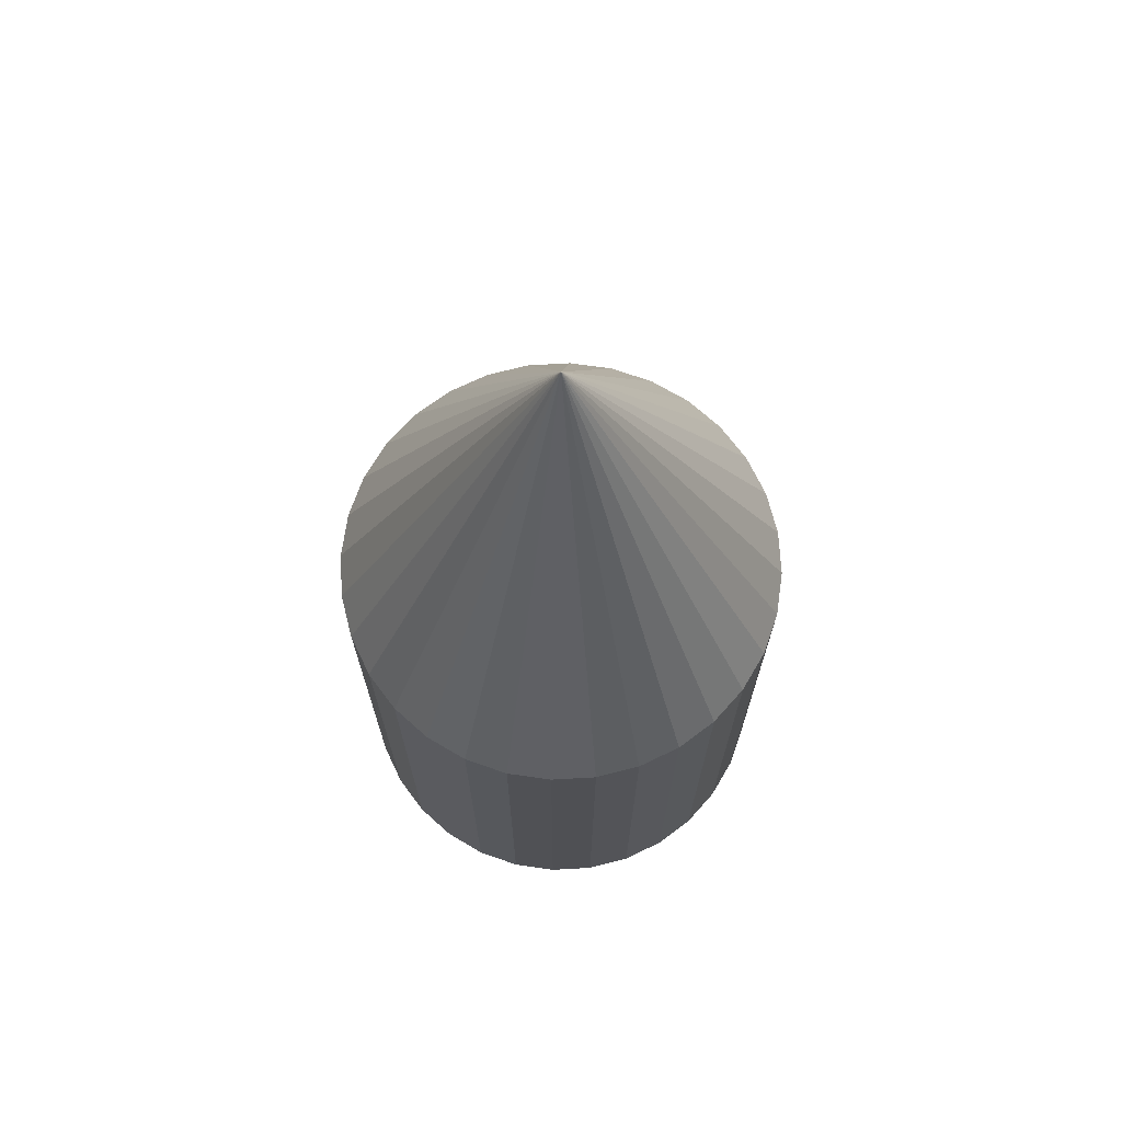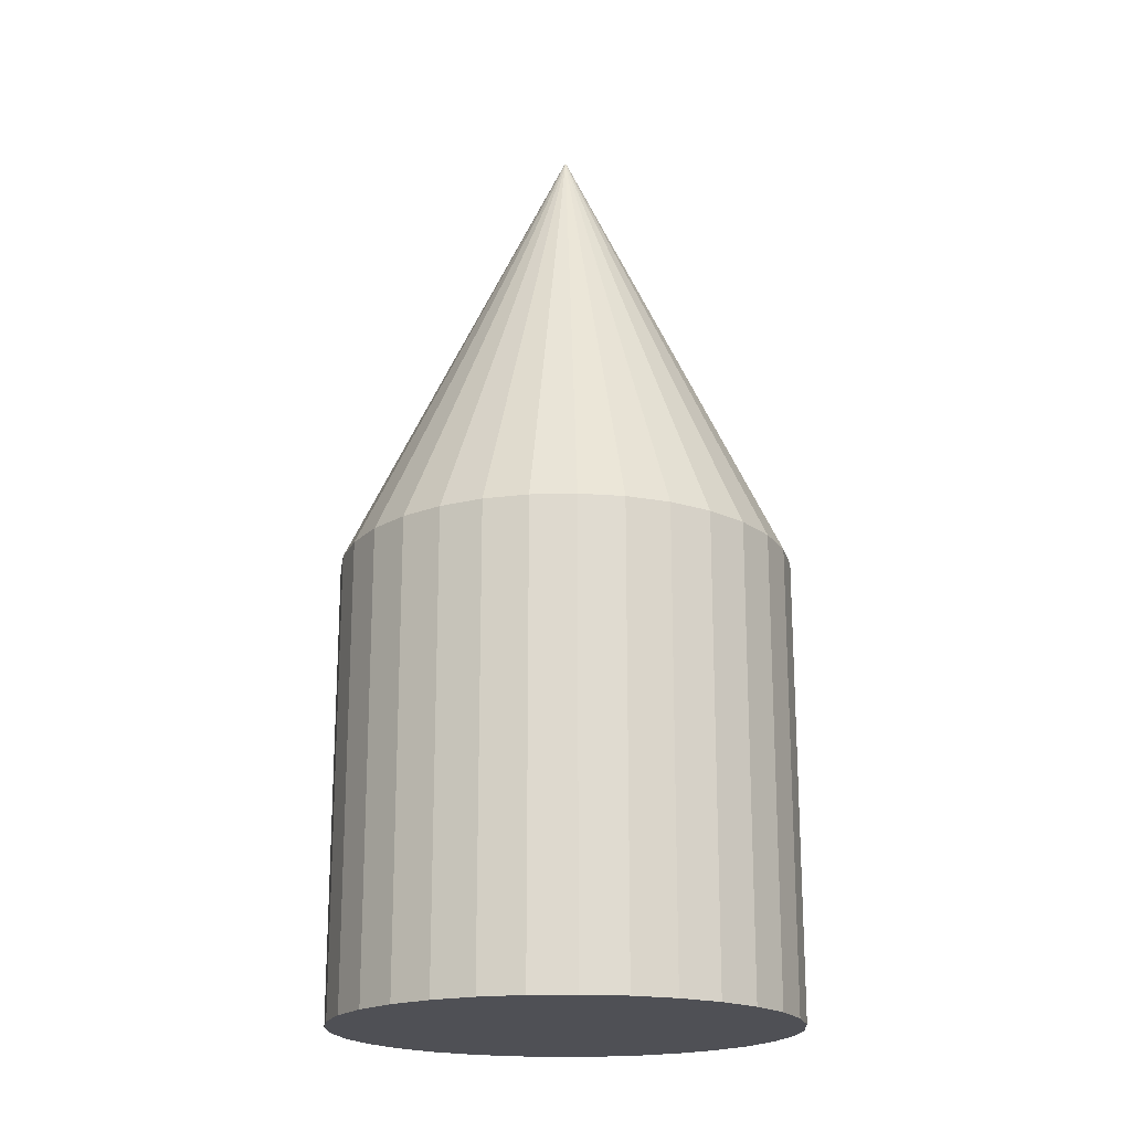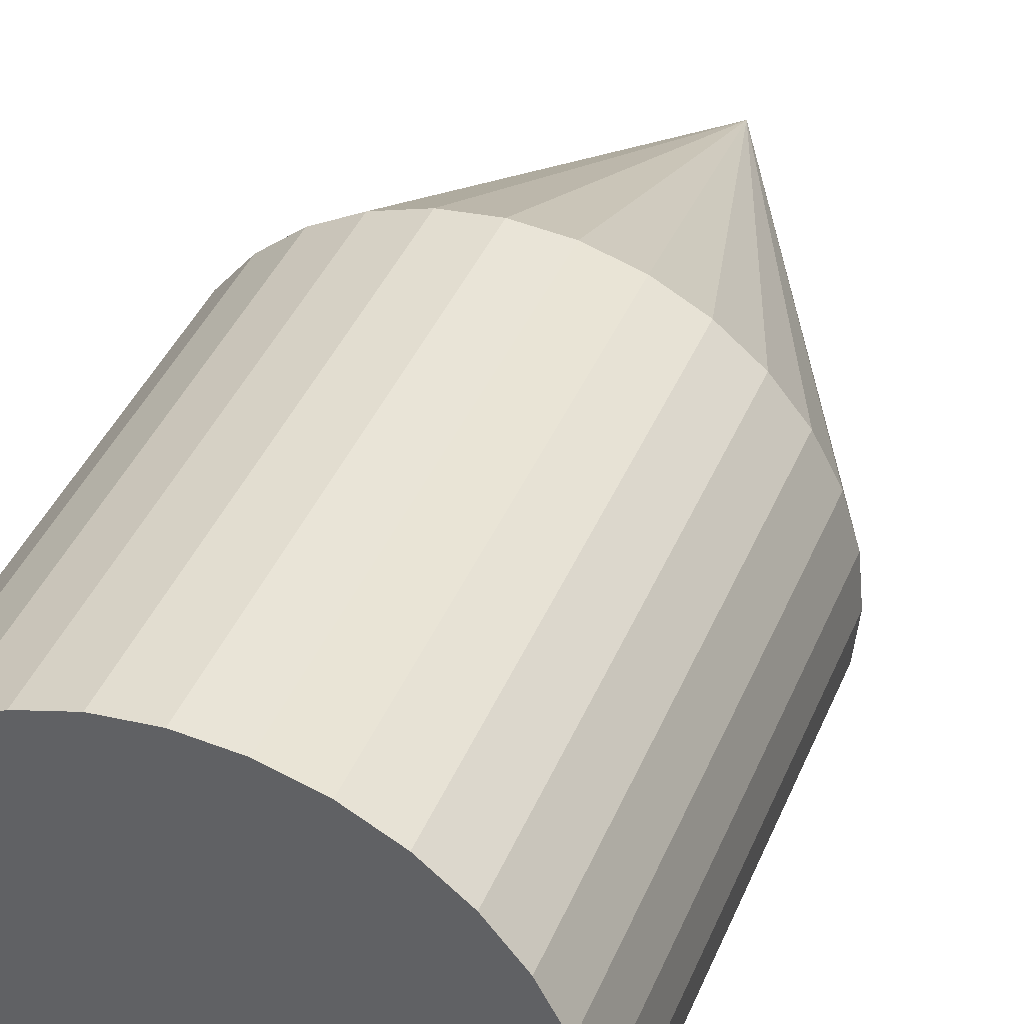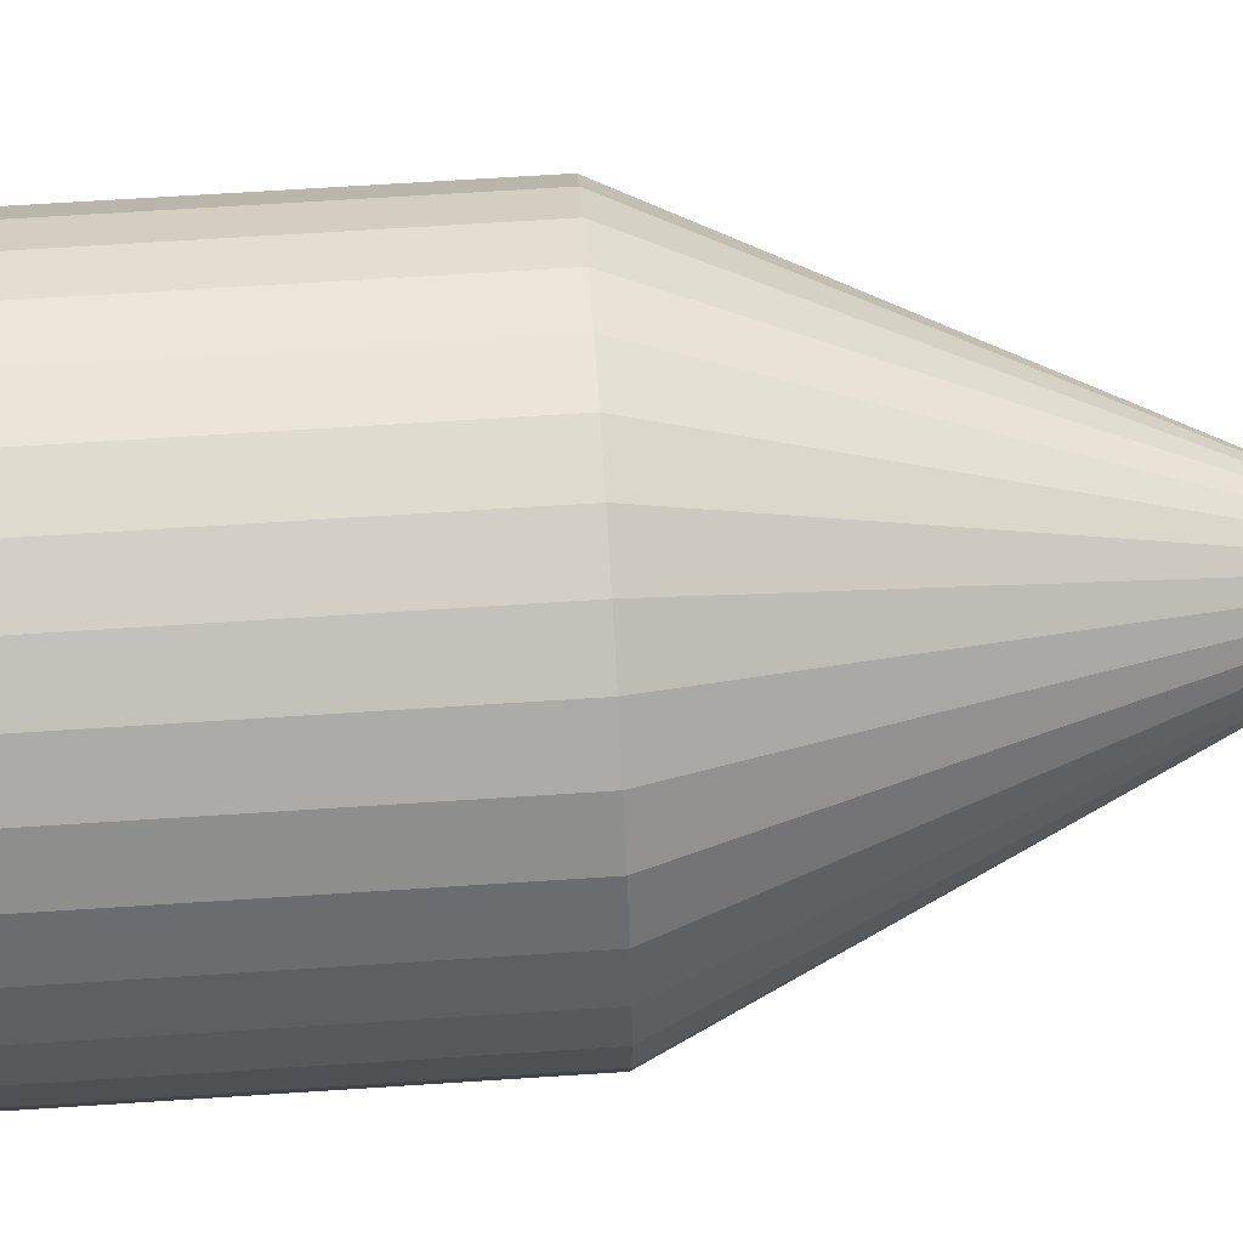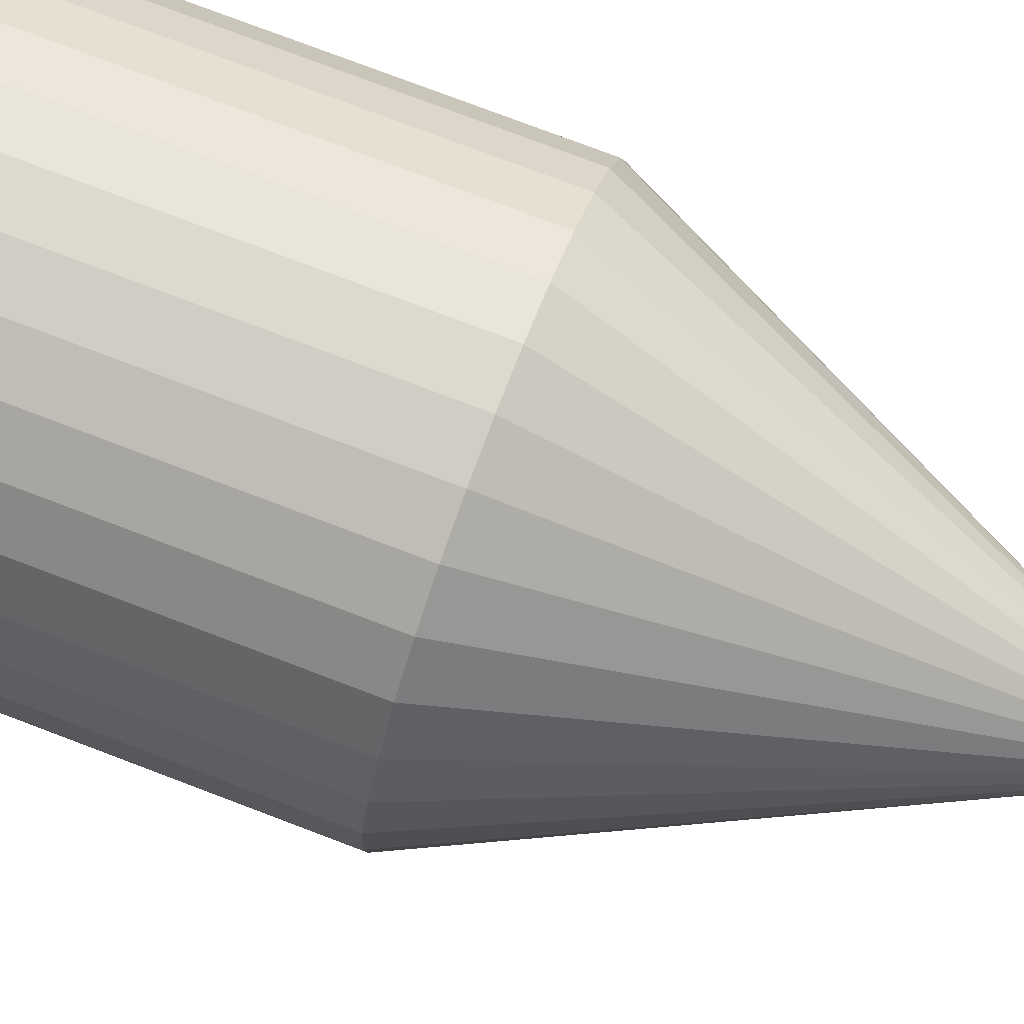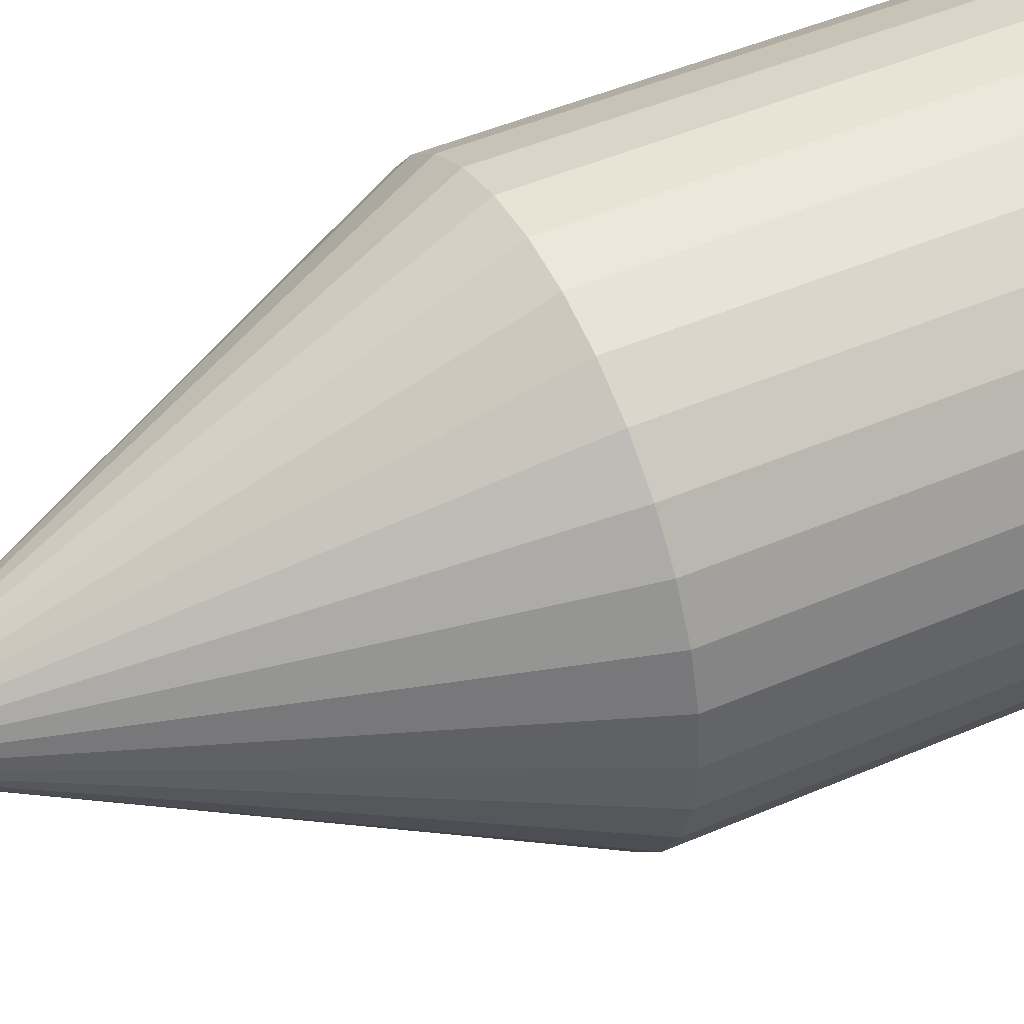
<metadata>
{"format":"obj","ext":"obj","renderer":"f3d","projection":"perspective","resolution":1024,"background":"white","views":[{"elev":70.5,"azim":-143.8,"up":"+Z"},{"elev":-19.4,"azim":-92.8,"up":"+Z"},{"elev":39.9,"azim":-159.0,"up":"+Y"},{"elev":64.8,"azim":-93.8,"up":"+Y"},{"elev":77.1,"azim":-69.2,"up":"+Y"},{"elev":47.6,"azim":64.1,"up":"+Y"}]}
</metadata>
<code>
o Cylinder
v -0 0.2411 0.2771
v 0 0.2411 -0.205
v -0.04703 0.2364 0.2771
v -0.04703 0.2364 -0.205
v -0.09225 0.2227 0.2771
v -0.09225 0.2227 -0.205
v -0.1339 0.2004 0.2771
v -0.1339 0.2004 -0.205
v -0.1705 0.1705 0.2771
v -0.1705 0.1705 -0.205
v -0.2004 0.1339 0.2771
v -0.2004 0.1339 -0.205
v -0.2227 0.09225 0.2771
v -0.2227 0.09225 -0.205
v -0.2364 0.04703 0.2771
v -0.2364 0.04703 -0.205
v -0.2411 0 0.2771
v -0.2411 0 -0.205
v -0.2364 -0.04703 0.2771
v -0.2364 -0.04703 -0.205
v -0.2227 -0.09225 0.2771
v -0.2227 -0.09225 -0.205
v -0.2004 -0.1339 0.2771
v -0.2004 -0.1339 -0.205
v -0.1705 -0.1705 0.2771
v -0.1705 -0.1705 -0.205
v -0.1339 -0.2004 0.2771
v -0.1339 -0.2004 -0.205
v -0.09225 -0.2227 0.2771
v -0.09225 -0.2227 -0.205
v -0.04703 -0.2364 0.2771
v -0.04703 -0.2364 -0.205
v -0 -0.2411 0.2771
v 0 -0.2411 -0.205
v 0.04703 -0.2364 0.2771
v 0.04703 -0.2364 -0.205
v 0.09225 -0.2227 0.2771
v 0.09225 -0.2227 -0.205
v 0.1339 -0.2004 0.2771
v 0.1339 -0.2004 -0.205
v 0.1705 -0.1705 0.2771
v 0.1705 -0.1705 -0.205
v 0.2004 -0.1339 0.2771
v 0.2004 -0.1339 -0.205
v 0.2227 -0.09225 0.2771
v 0.2227 -0.09225 -0.205
v 0.2364 -0.04703 0.2771
v 0.2364 -0.04703 -0.205
v 0.2411 0 0.2771
v 0.2411 0 -0.205
v 0.2364 0.04703 0.2771
v 0.2364 0.04703 -0.205
v 0.2227 0.09225 0.2771
v 0.2227 0.09225 -0.205
v 0.2004 0.1339 0.2771
v 0.2004 0.1339 -0.205
v 0.1705 0.1705 0.2771
v 0.1705 0.1705 -0.205
v 0.1339 0.2004 0.2771
v 0.1339 0.2004 -0.205
v 0.09225 0.2227 0.2771
v 0.09225 0.2227 -0.205
v 0.04703 0.2364 0.2771
v 0.04703 0.2364 -0.205
v -0 0 0.7804
v -0 0.2411 0.2771
v -0 0.2411 0.2771
v -0 0.2411 0.2771
v -0.04703 0.2364 0.2771
v -0.04703 0.2364 0.2771
v -0.04703 0.2364 0.2771
v -0.04703 0.2364 -0.205
v -0.04703 0.2364 -0.205
v 0 0.2411 -0.205
v 0 0.2411 -0.205
v -0.09225 0.2227 0.2771
v -0.09225 0.2227 0.2771
v -0.09225 0.2227 0.2771
v -0.09225 0.2227 -0.205
v -0.09225 0.2227 -0.205
v -0.1339 0.2004 0.2771
v -0.1339 0.2004 0.2771
v -0.1339 0.2004 0.2771
v -0.1339 0.2004 -0.205
v -0.1339 0.2004 -0.205
v -0.1705 0.1705 0.2771
v -0.1705 0.1705 0.2771
v -0.1705 0.1705 0.2771
v -0.1705 0.1705 -0.205
v -0.1705 0.1705 -0.205
v -0.2004 0.1339 0.2771
v -0.2004 0.1339 0.2771
v -0.2004 0.1339 0.2771
v -0.2004 0.1339 -0.205
v -0.2004 0.1339 -0.205
v -0.2227 0.09225 0.2771
v -0.2227 0.09225 0.2771
v -0.2227 0.09225 0.2771
v -0.2227 0.09225 -0.205
v -0.2227 0.09225 -0.205
v -0.2364 0.04703 0.2771
v -0.2364 0.04703 0.2771
v -0.2364 0.04703 0.2771
v -0.2364 0.04703 -0.205
v -0.2364 0.04703 -0.205
v -0.2411 0 0.2771
v -0.2411 0 0.2771
v -0.2411 0 0.2771
v -0.2411 0 -0.205
v -0.2411 0 -0.205
v -0.2364 -0.04703 0.2771
v -0.2364 -0.04703 0.2771
v -0.2364 -0.04703 0.2771
v -0.2364 -0.04703 -0.205
v -0.2364 -0.04703 -0.205
v -0.2227 -0.09225 0.2771
v -0.2227 -0.09225 0.2771
v -0.2227 -0.09225 0.2771
v -0.2227 -0.09225 -0.205
v -0.2227 -0.09225 -0.205
v -0.2004 -0.1339 0.2771
v -0.2004 -0.1339 0.2771
v -0.2004 -0.1339 0.2771
v -0.2004 -0.1339 -0.205
v -0.2004 -0.1339 -0.205
v -0.1705 -0.1705 0.2771
v -0.1705 -0.1705 0.2771
v -0.1705 -0.1705 0.2771
v -0.1705 -0.1705 -0.205
v -0.1705 -0.1705 -0.205
v -0.1339 -0.2004 0.2771
v -0.1339 -0.2004 0.2771
v -0.1339 -0.2004 0.2771
v -0.1339 -0.2004 -0.205
v -0.1339 -0.2004 -0.205
v -0.09225 -0.2227 0.2771
v -0.09225 -0.2227 0.2771
v -0.09225 -0.2227 0.2771
v -0.09225 -0.2227 -0.205
v -0.09225 -0.2227 -0.205
v -0.04703 -0.2364 0.2771
v -0.04703 -0.2364 0.2771
v -0.04703 -0.2364 0.2771
v -0.04703 -0.2364 -0.205
v -0.04703 -0.2364 -0.205
v -0 -0.2411 0.2771
v -0 -0.2411 0.2771
v -0 -0.2411 0.2771
v 0 -0.2411 -0.205
v 0 -0.2411 -0.205
v 0.04703 -0.2364 0.2771
v 0.04703 -0.2364 0.2771
v 0.04703 -0.2364 0.2771
v 0.04703 -0.2364 -0.205
v 0.04703 -0.2364 -0.205
v 0.09225 -0.2227 0.2771
v 0.09225 -0.2227 0.2771
v 0.09225 -0.2227 0.2771
v 0.09225 -0.2227 -0.205
v 0.09225 -0.2227 -0.205
v 0.1339 -0.2004 0.2771
v 0.1339 -0.2004 0.2771
v 0.1339 -0.2004 0.2771
v 0.1339 -0.2004 -0.205
v 0.1339 -0.2004 -0.205
v 0.1705 -0.1705 0.2771
v 0.1705 -0.1705 0.2771
v 0.1705 -0.1705 0.2771
v 0.1705 -0.1705 -0.205
v 0.1705 -0.1705 -0.205
v 0.2004 -0.1339 0.2771
v 0.2004 -0.1339 0.2771
v 0.2004 -0.1339 0.2771
v 0.2004 -0.1339 -0.205
v 0.2004 -0.1339 -0.205
v 0.2227 -0.09225 0.2771
v 0.2227 -0.09225 0.2771
v 0.2227 -0.09225 0.2771
v 0.2227 -0.09225 -0.205
v 0.2227 -0.09225 -0.205
v 0.2364 -0.04703 0.2771
v 0.2364 -0.04703 0.2771
v 0.2364 -0.04703 0.2771
v 0.2364 -0.04703 -0.205
v 0.2364 -0.04703 -0.205
v 0.2411 0 0.2771
v 0.2411 0 0.2771
v 0.2411 0 0.2771
v 0.2411 0 -0.205
v 0.2411 0 -0.205
v 0.2364 0.04703 0.2771
v 0.2364 0.04703 0.2771
v 0.2364 0.04703 0.2771
v 0.2364 0.04703 -0.205
v 0.2364 0.04703 -0.205
v 0.2227 0.09225 0.2771
v 0.2227 0.09225 0.2771
v 0.2227 0.09225 0.2771
v 0.2227 0.09225 -0.205
v 0.2227 0.09225 -0.205
v 0.2004 0.1339 0.2771
v 0.2004 0.1339 0.2771
v 0.2004 0.1339 0.2771
v 0.2004 0.1339 -0.205
v 0.2004 0.1339 -0.205
v 0.1705 0.1705 0.2771
v 0.1705 0.1705 0.2771
v 0.1705 0.1705 0.2771
v 0.1705 0.1705 -0.205
v 0.1705 0.1705 -0.205
v 0.1339 0.2004 0.2771
v 0.1339 0.2004 0.2771
v 0.1339 0.2004 0.2771
v 0.1339 0.2004 -0.205
v 0.1339 0.2004 -0.205
v 0.09225 0.2227 0.2771
v 0.09225 0.2227 0.2771
v 0.09225 0.2227 0.2771
v 0.09225 0.2227 -0.205
v 0.09225 0.2227 -0.205
v 0.04703 0.2364 0.2771
v 0.04703 0.2364 0.2771
v 0.04703 0.2364 0.2771
v 0.04703 0.2364 -0.205
v 0.04703 0.2364 -0.205
v -0 0 0.7804
v -0 0 0.7804
v -0 0 0.7804
v -0 0 0.7804
v -0 0 0.7804
v -0 0 0.7804
v -0 0 0.7804
v -0 0 0.7804
v -0 0 0.7804
v -0 0 0.7804
v -0 0 0.7804
v -0 0 0.7804
v -0 0 0.7804
v -0 0 0.7804
v -0 0 0.7804
v -0 0 0.7804
v -0 0 0.7804
v -0 0 0.7804
v -0 0 0.7804
v -0 0 0.7804
v -0 0 0.7804
v -0 0 0.7804
v -0 0 0.7804
v -0 0 0.7804
v -0 0 0.7804
v -0 0 0.7804
v -0 0 0.7804
v -0 0 0.7804
v -0 0 0.7804
v -0 0 0.7804
v -0 0 0.7804
f 69 74 66
f 76 73 70
f 81 80 77
f 86 85 82
f 87 94 90
f 96 95 92
f 101 100 97
f 106 105 102
f 111 110 107
f 112 119 115
f 121 120 117
f 126 125 122
f 131 130 127
f 136 135 132
f 141 140 137
f 142 149 145
f 151 150 147
f 156 155 152
f 157 164 160
f 166 165 162
f 171 170 167
f 176 175 172
f 181 180 177
f 186 185 182
f 191 190 187
f 196 195 192
f 201 200 197
f 206 205 202
f 211 210 207
f 212 219 215
f 34 50 18
f 221 62 217
f 222 2 64
f 98 227 103
f 143 228 148
f 188 229 193
f 78 230 83
f 123 231 128
f 168 232 173
f 213 233 218
f 15 234 108
f 33 235 153
f 51 236 198
f 7 237 88
f 25 238 133
f 43 239 178
f 61 240 223
f 17 241 113
f 35 242 158
f 53 243 203
f 9 244 93
f 27 245 138
f 45 246 183
f 68 226 71
f 63 250 1
f 19 247 118
f 37 248 163
f 55 249 208
f 11 252 13
f 29 254 31
f 47 256 49
f 3 251 5
f 21 253 23
f 39 255 41
f 57 65 59
f 69 72 74
f 76 79 73
f 81 84 80
f 86 89 85
f 87 91 94
f 96 99 95
f 101 104 100
f 106 109 105
f 111 114 110
f 112 116 119
f 121 124 120
f 126 129 125
f 131 134 130
f 136 139 135
f 141 144 140
f 142 146 149
f 151 154 150
f 156 159 155
f 157 161 164
f 166 169 165
f 171 174 170
f 176 179 175
f 181 184 180
f 186 189 185
f 191 194 190
f 196 199 195
f 201 204 200
f 206 209 205
f 211 214 210
f 212 216 219
f 75 4 10
f 6 8 10
f 10 12 14
f 14 16 18
f 18 20 26
f 22 24 26
f 26 28 30
f 30 32 34
f 34 36 42
f 38 40 42
f 42 44 50
f 46 48 50
f 50 52 54
f 54 56 58
f 58 60 220
f 220 224 58
f 4 6 10
f 10 14 75
f 20 22 26
f 26 30 18
f 36 38 42
f 44 46 50
f 50 54 58
f 58 224 75
f 75 14 18
f 18 30 34
f 34 42 50
f 50 58 75
f 75 18 50
f 221 225 62
f 222 67 2

</code>
